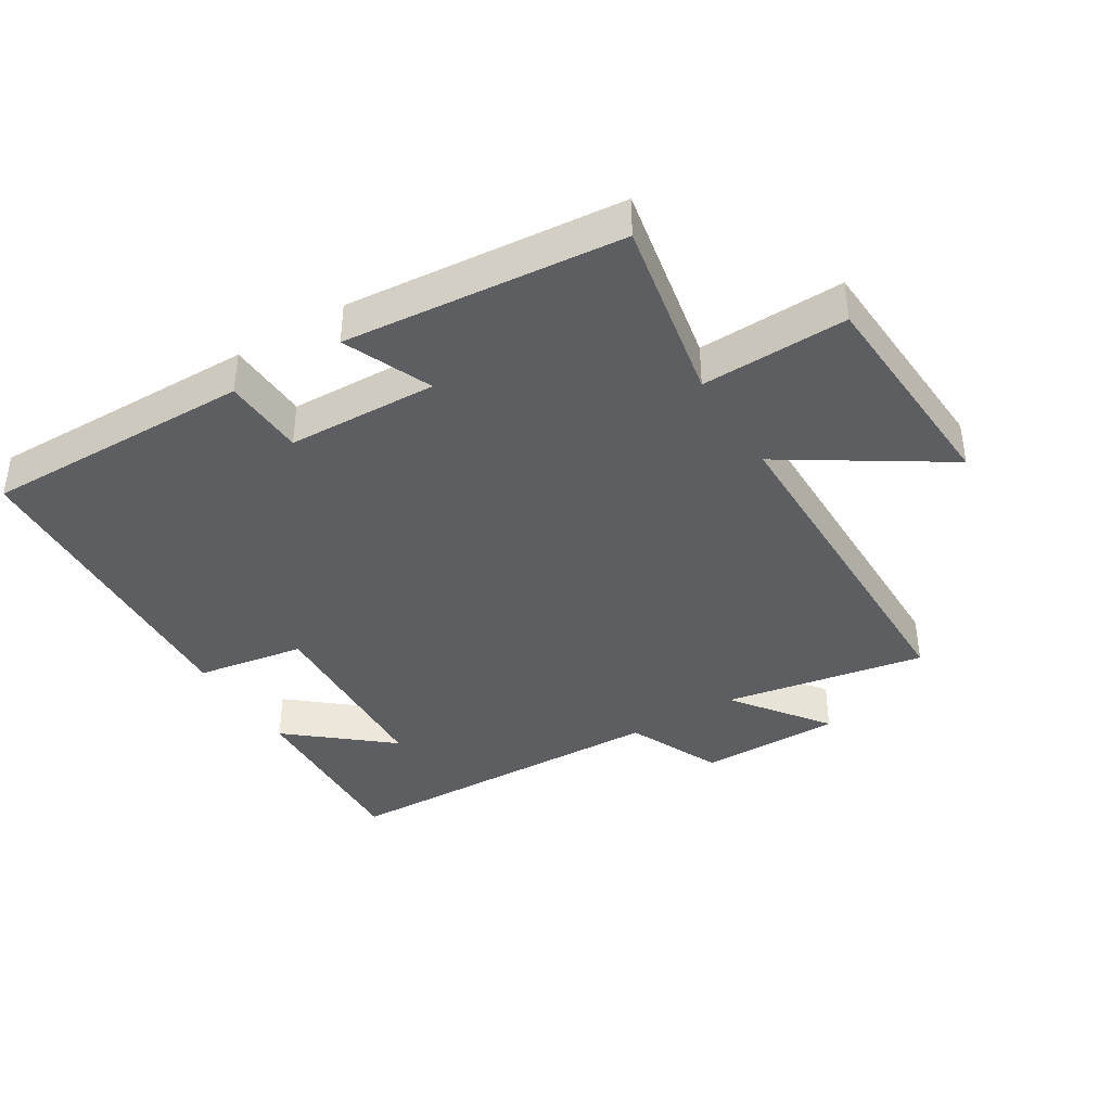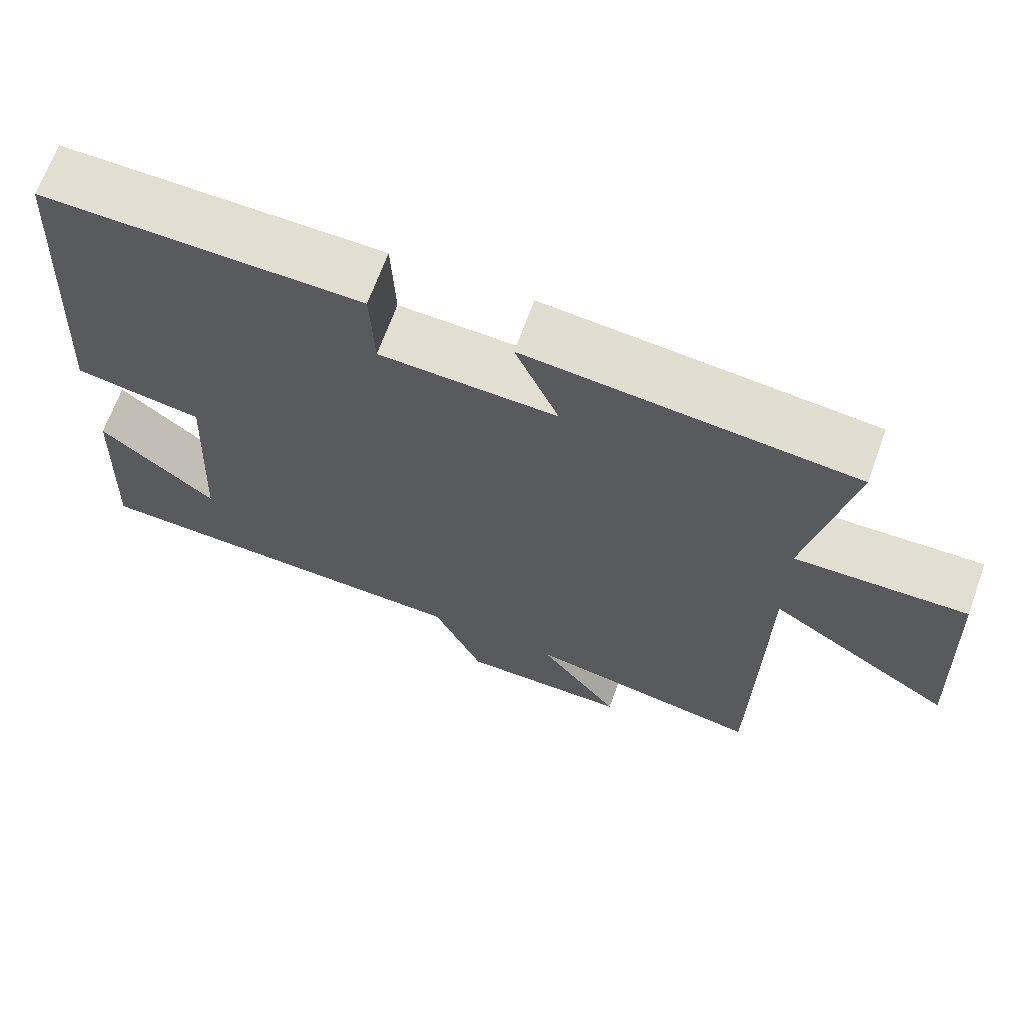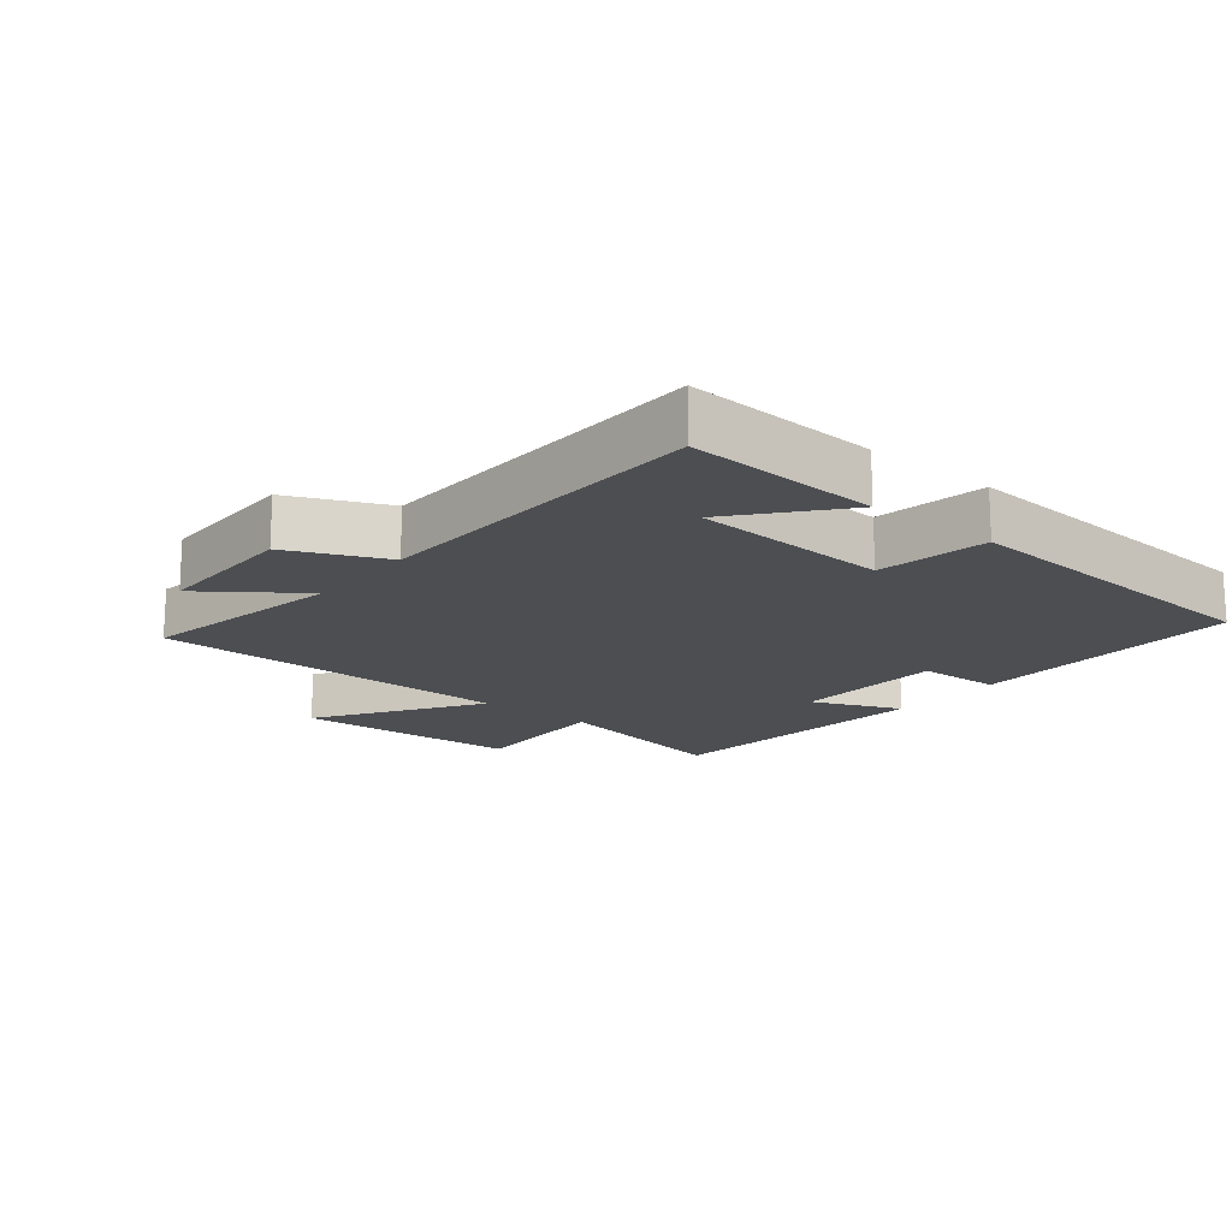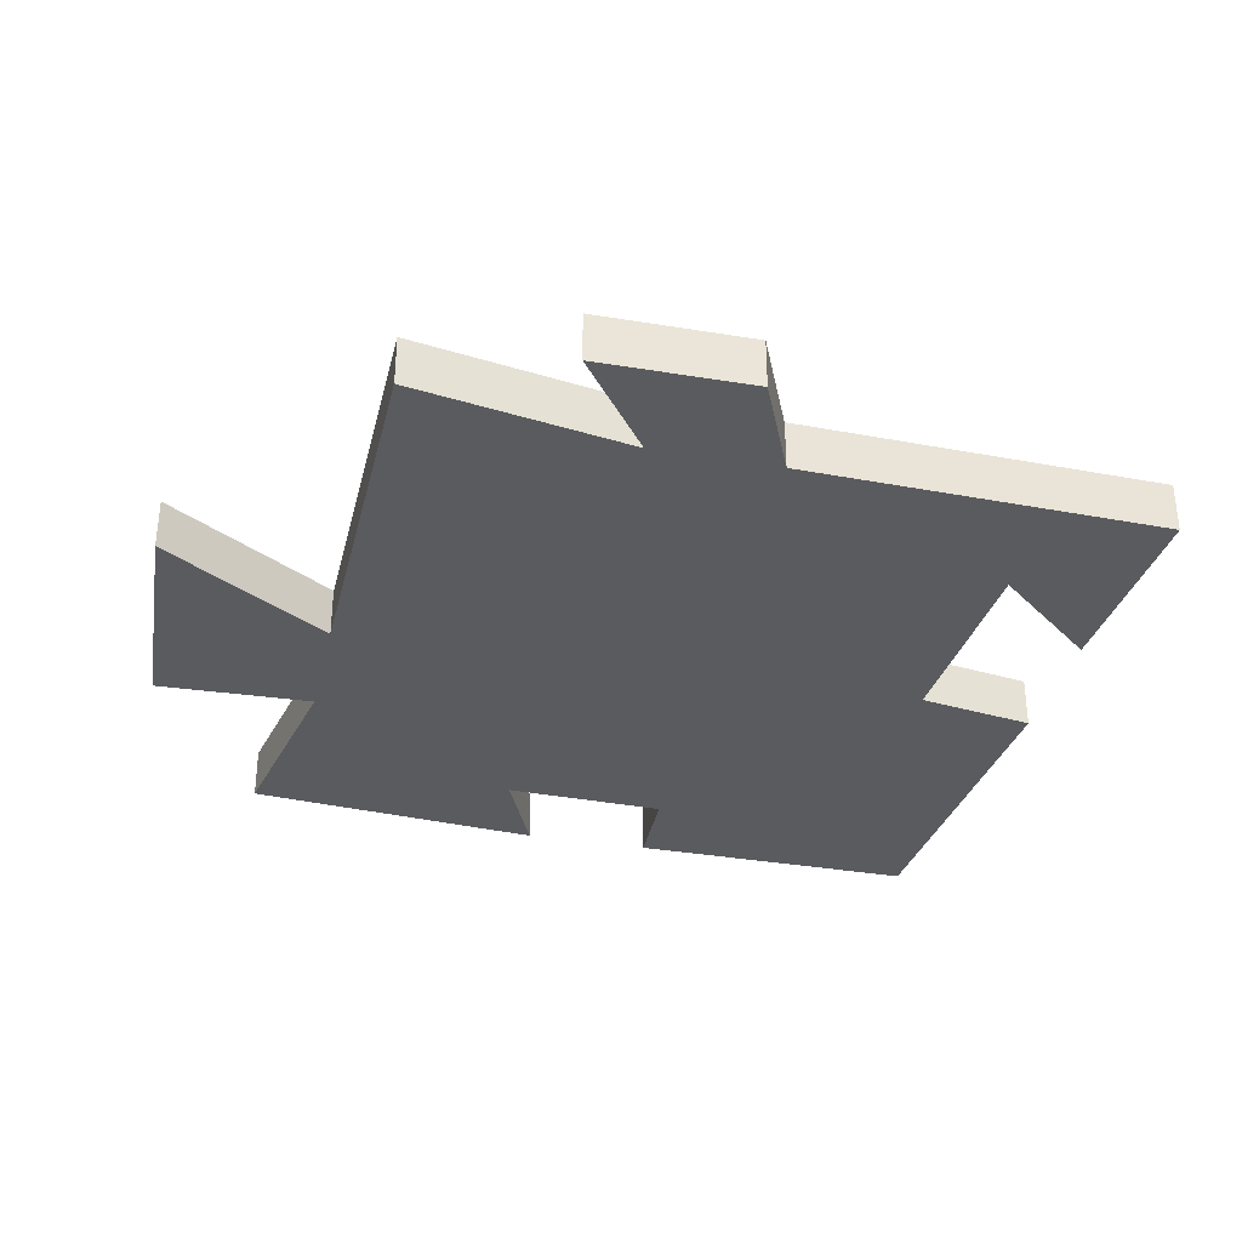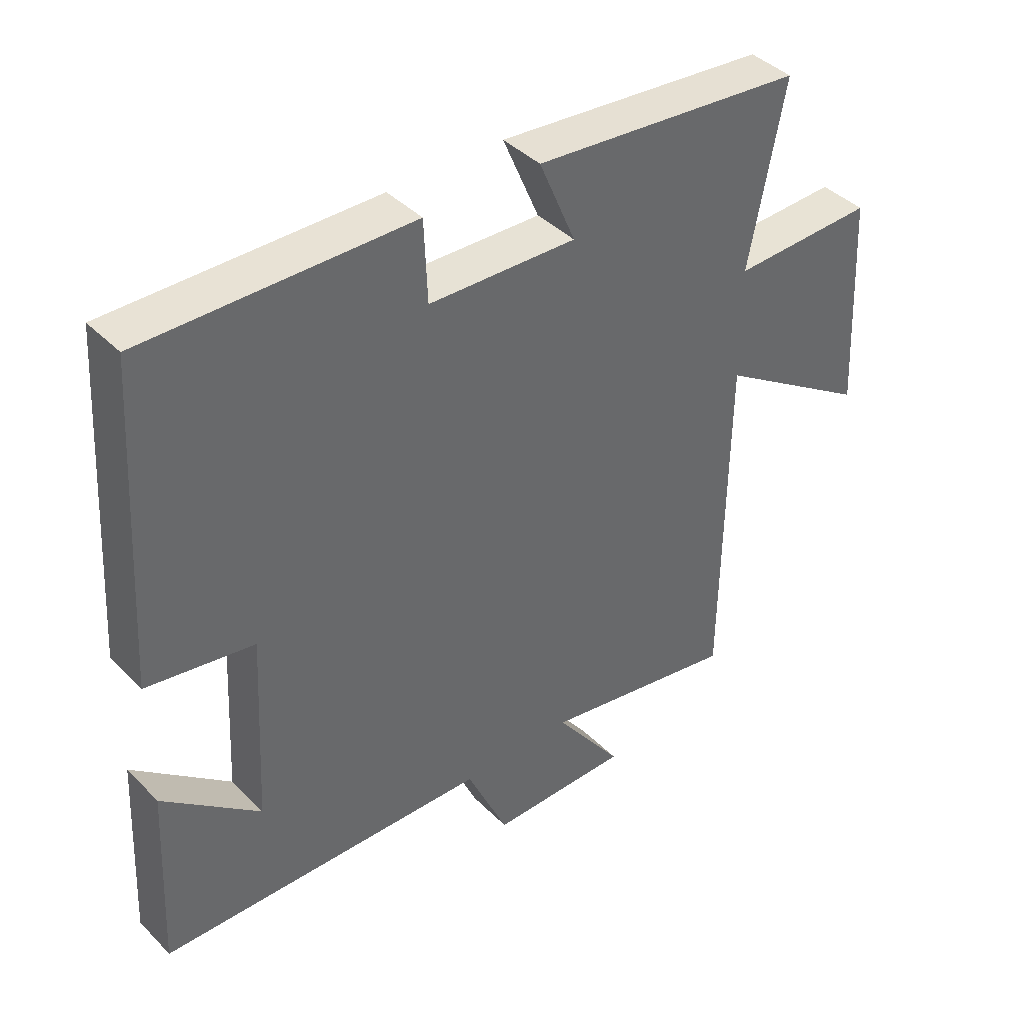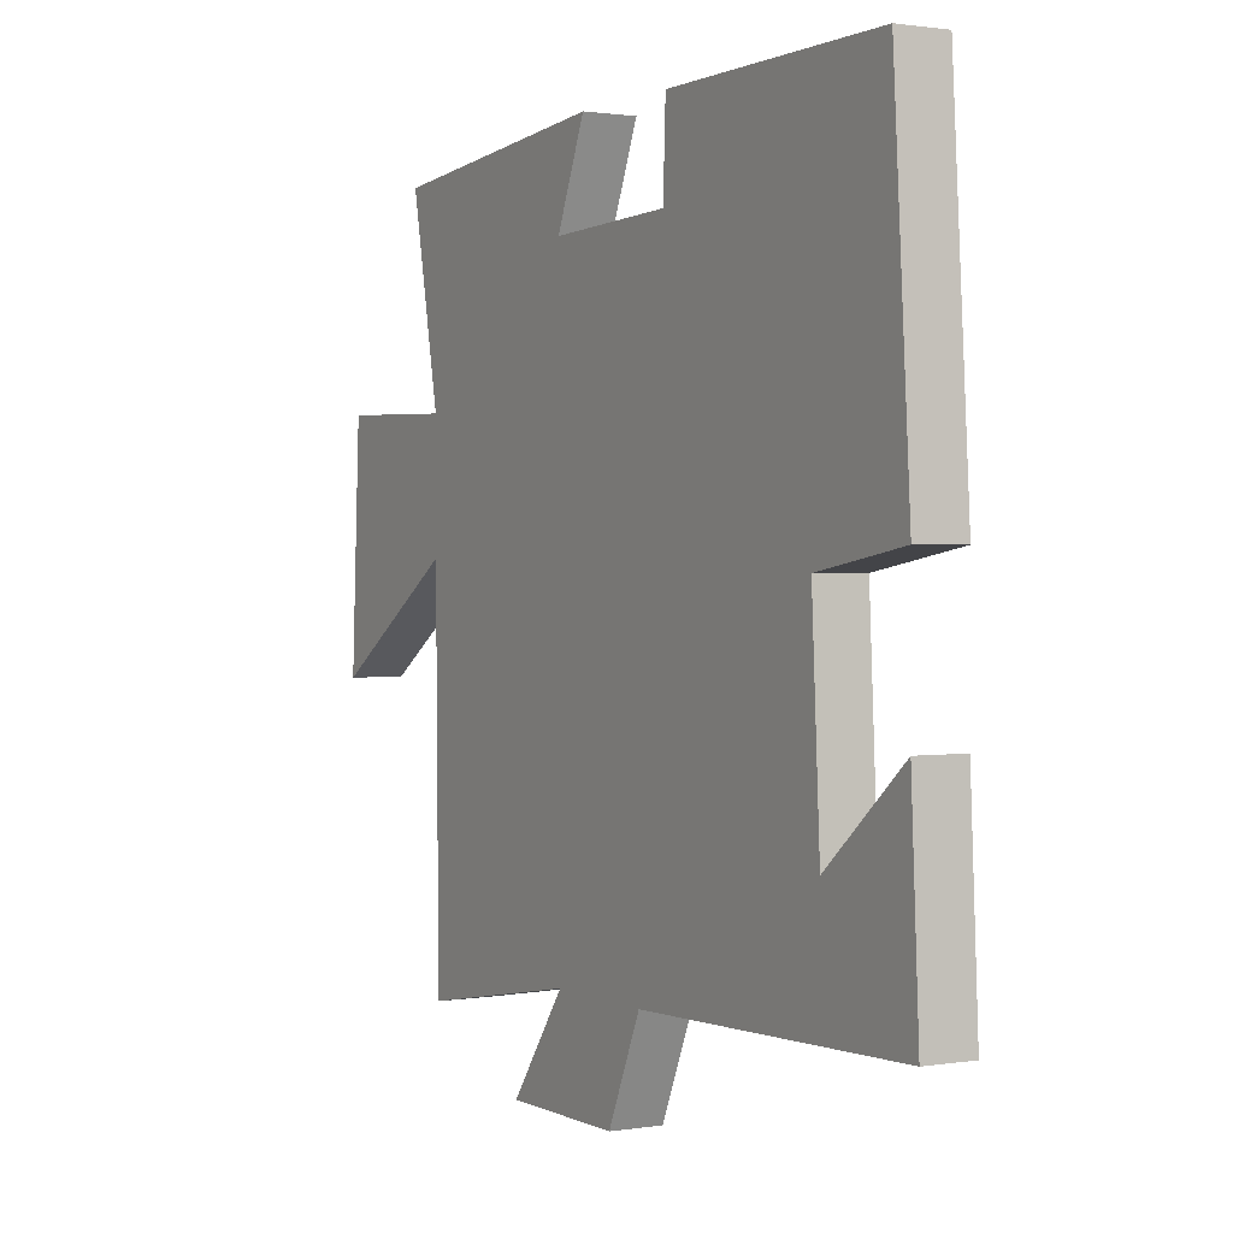
<metadata>
{"format":"obj","ext":"obj","renderer":"f3d","projection":"perspective","resolution":1024,"background":"white","views":[{"elev":-39.2,"azim":31.7,"up":"+Y"},{"elev":67.5,"azim":19.9,"up":"+Z"},{"elev":-16.7,"azim":-129.2,"up":"+Y"},{"elev":-33.1,"azim":167.2,"up":"+Y"},{"elev":40.9,"azim":-39.8,"up":"+Z"},{"elev":1.2,"azim":-120.2,"up":"+Z"}]}
</metadata>
<code>
v 0.494 0.07 -0.556
v 0.183 0.07 -0.5
v 0.29 0.07 -0.646
v 0.07 0.07 -0.646
v 0.005 0.07 -0.5
v -0.515 0.07 -0.484
v -0.5 0.07 -0.191
v -0.348 0.07 -0.319
v -0.332 0.07 -0.019
v -0.5 0.07 0.009
v -0.468 0.07 0.505
v -0.051 0.07 0.5
v -0.046 0.07 0.373
v 0.186 0.07 0.365
v 0.129 0.07 0.5
v 0.556 0.07 0.46
v 0.5 0.07 0.175
v 0.725 0.07 0.182
v 0.743 0.07 -0.162
v 0.5 0.07 -0.005
v 0.494 0 -0.556
v 0.183 0 -0.5
v 0.29 0 -0.646
v 0.07 0 -0.646
v 0.005 0 -0.5
v -0.515 0 -0.484
v -0.5 0 -0.191
v -0.348 0 -0.319
v -0.332 0 -0.019
v -0.5 0 0.009
v -0.468 0 0.505
v -0.051 0 0.5
v -0.046 0 0.373
v 0.186 0 0.365
v 0.129 0 0.5
v 0.556 0 0.46
v 0.5 0 0.175
v 0.725 0 0.182
v 0.743 0 -0.162
v 0.5 0 -0.005
f 17 18 19 20
f 17 20 1 2
f 14 15 16 17
f 13 14 17 2
f 10 11 12 13
f 9 10 13
f 8 9 13 2
f 6 7 8
f 5 6 8 2
f 2 3 4 5
f 40 39 38 37
f 22 21 40 37
f 37 36 35 34
f 22 37 34 33
f 33 32 31 30
f 33 30 29
f 22 33 29 28
f 28 27 26
f 22 28 26 25
f 25 24 23 22
f 1 21 22 2
f 2 22 23 3
f 3 23 24 4
f 4 24 25 5
f 5 25 26 6
f 6 26 27 7
f 7 27 28 8
f 8 28 29 9
f 9 29 30 10
f 10 30 31 11
f 11 31 32 12
f 12 32 33 13
f 13 33 34 14
f 14 34 35 15
f 15 35 36 16
f 16 36 37 17
f 17 37 38 18
f 18 38 39 19
f 19 39 40 20
f 20 40 21 1

</code>
